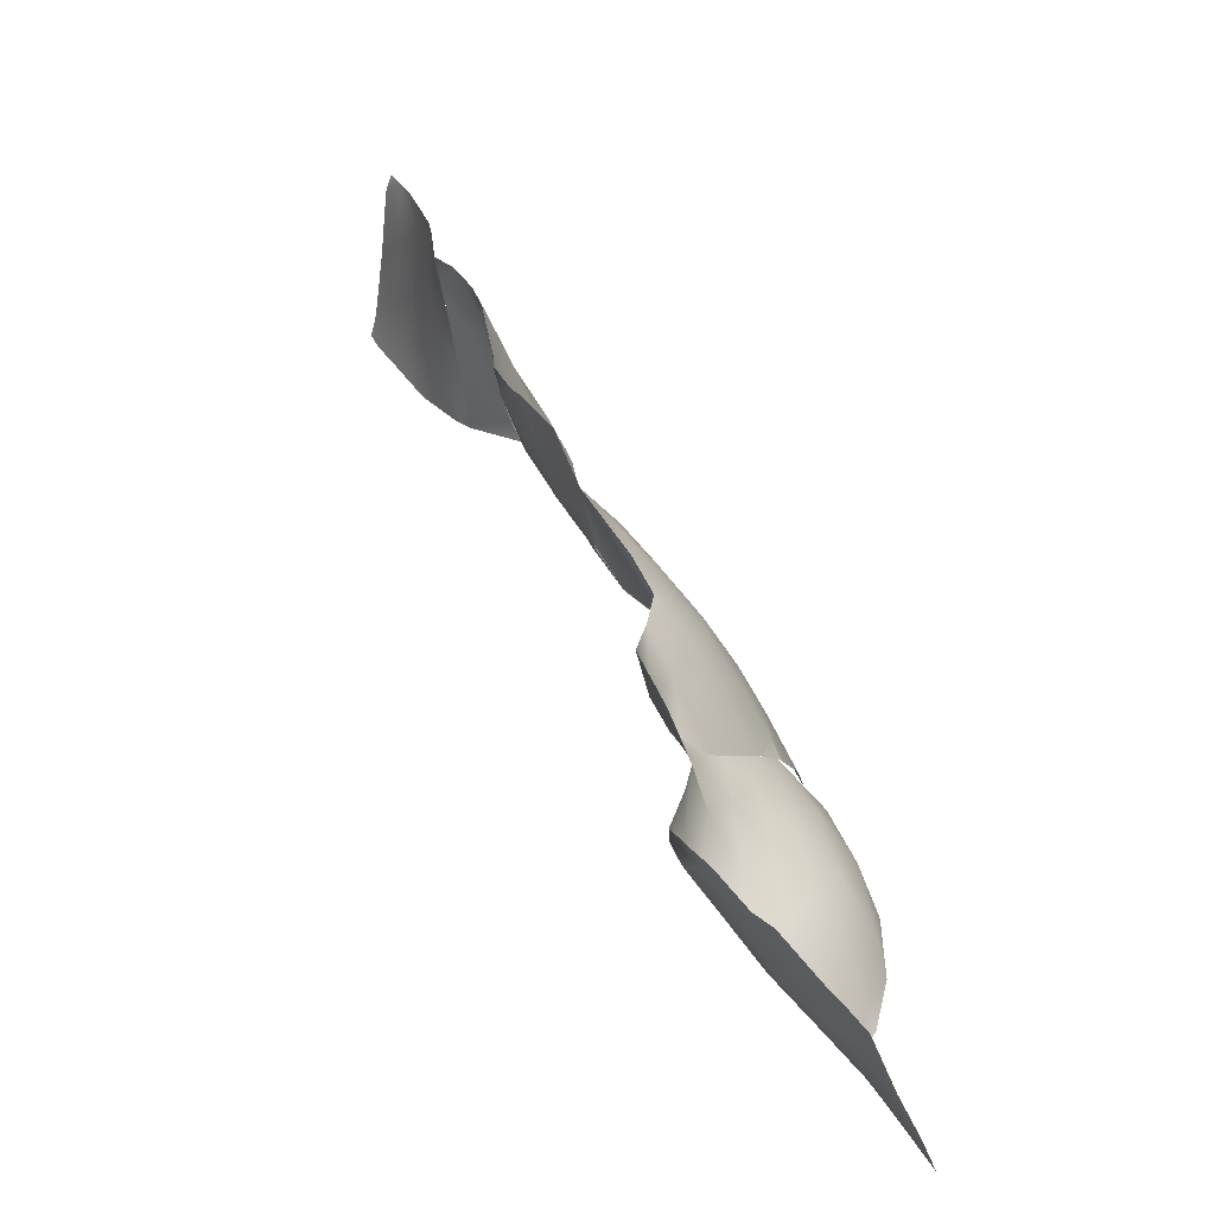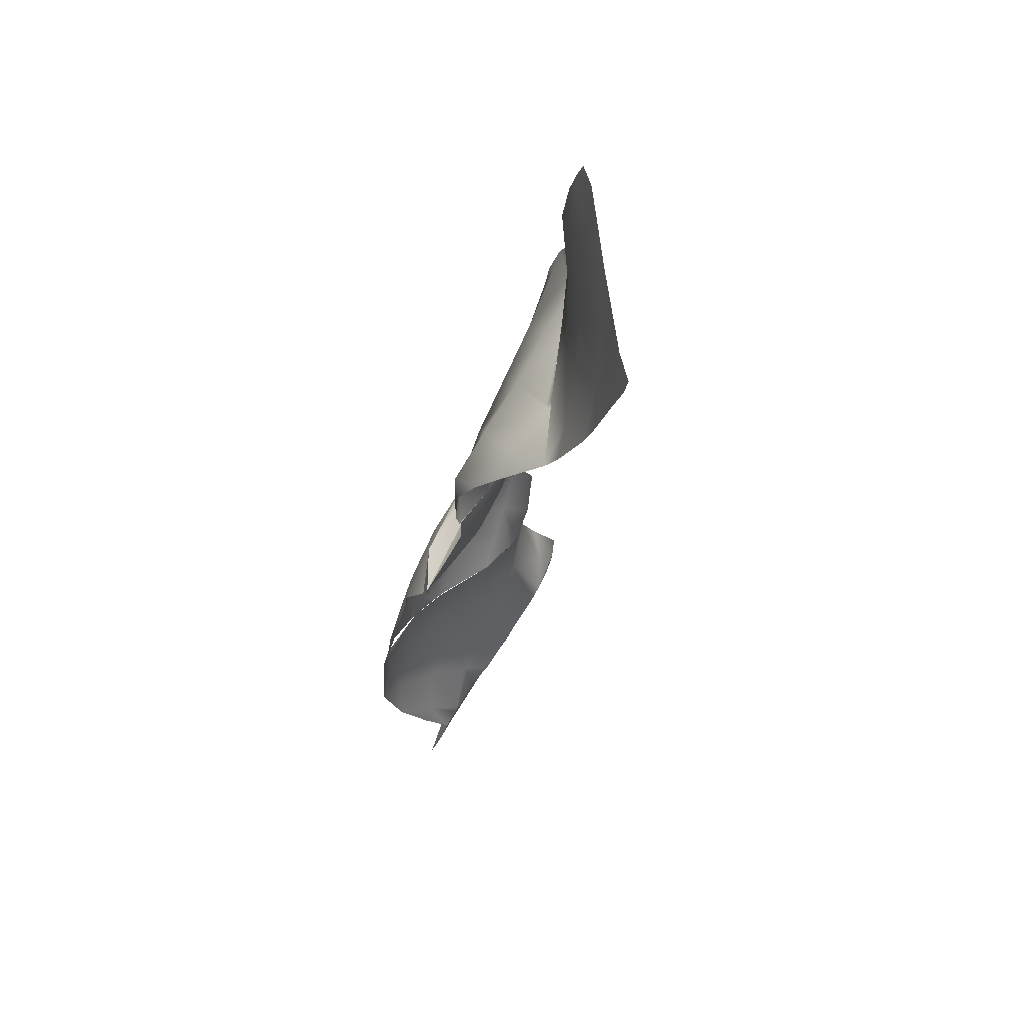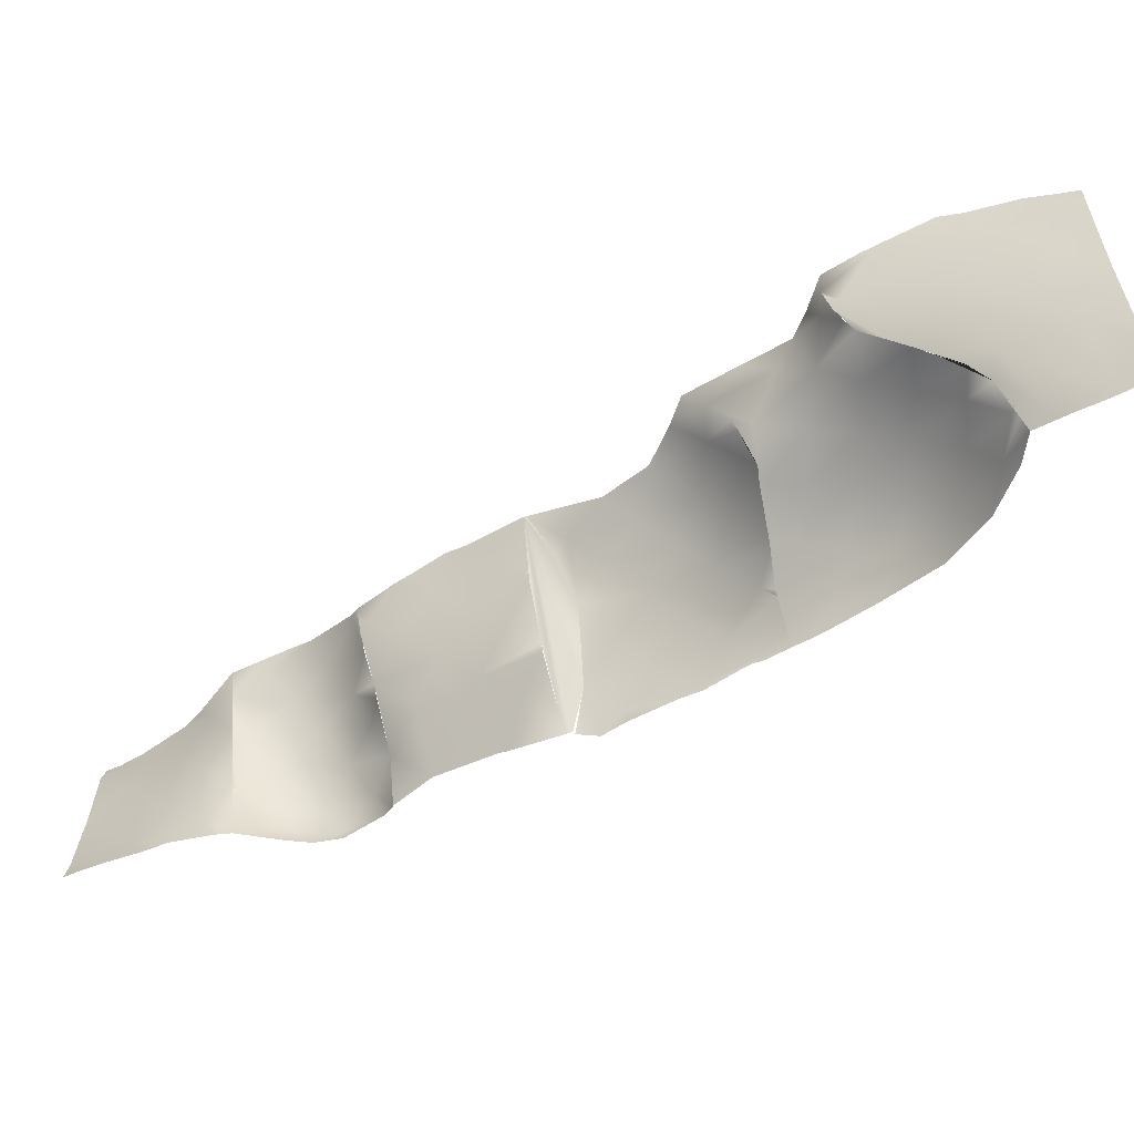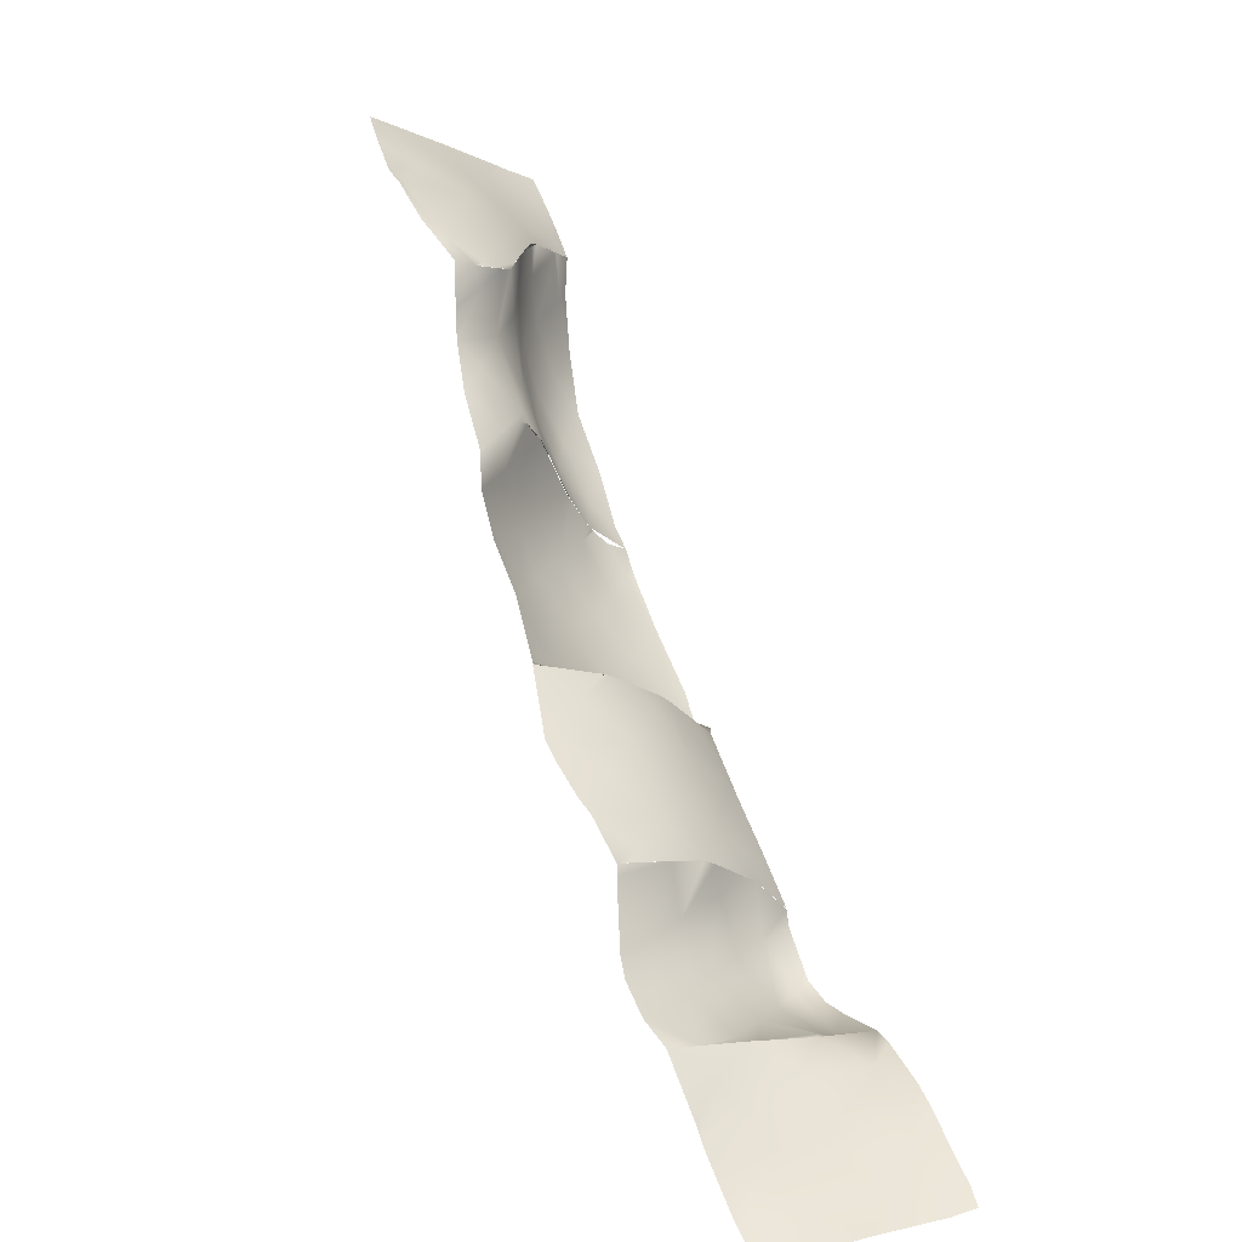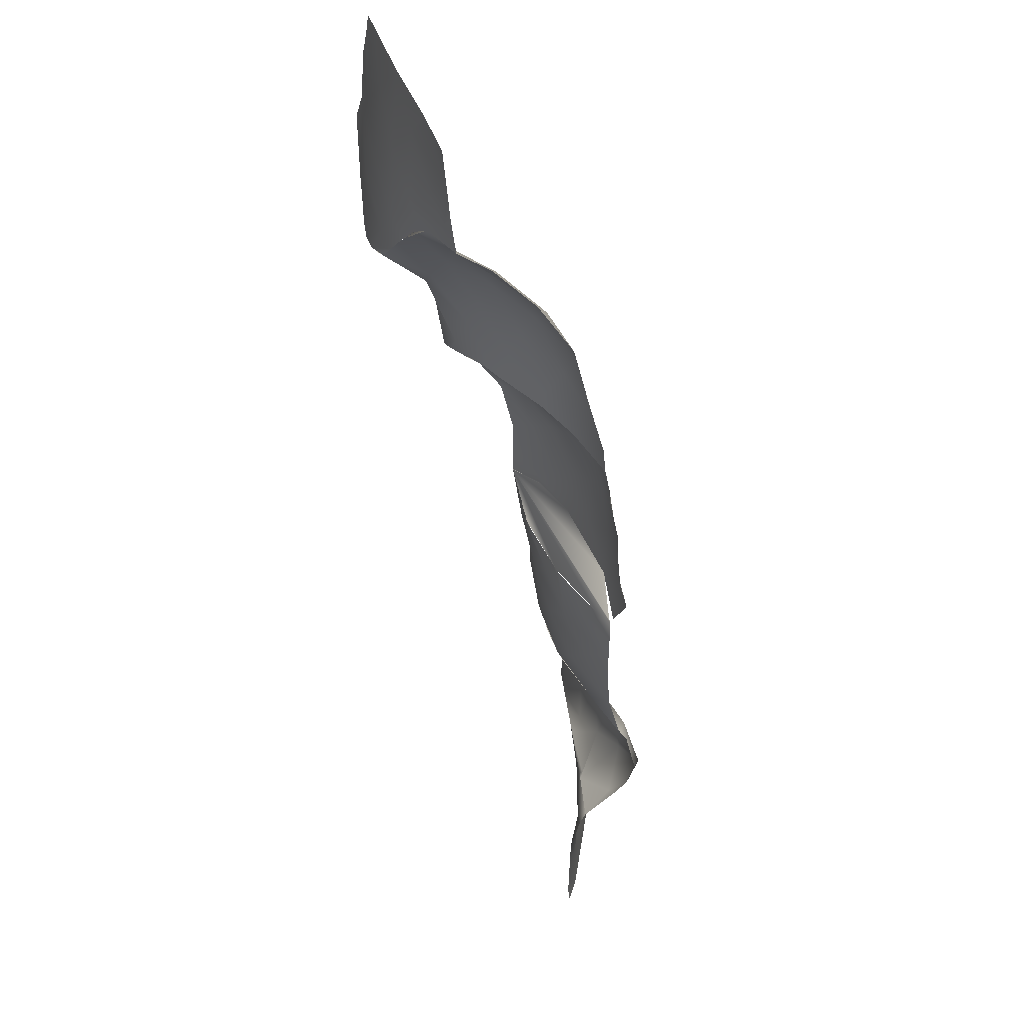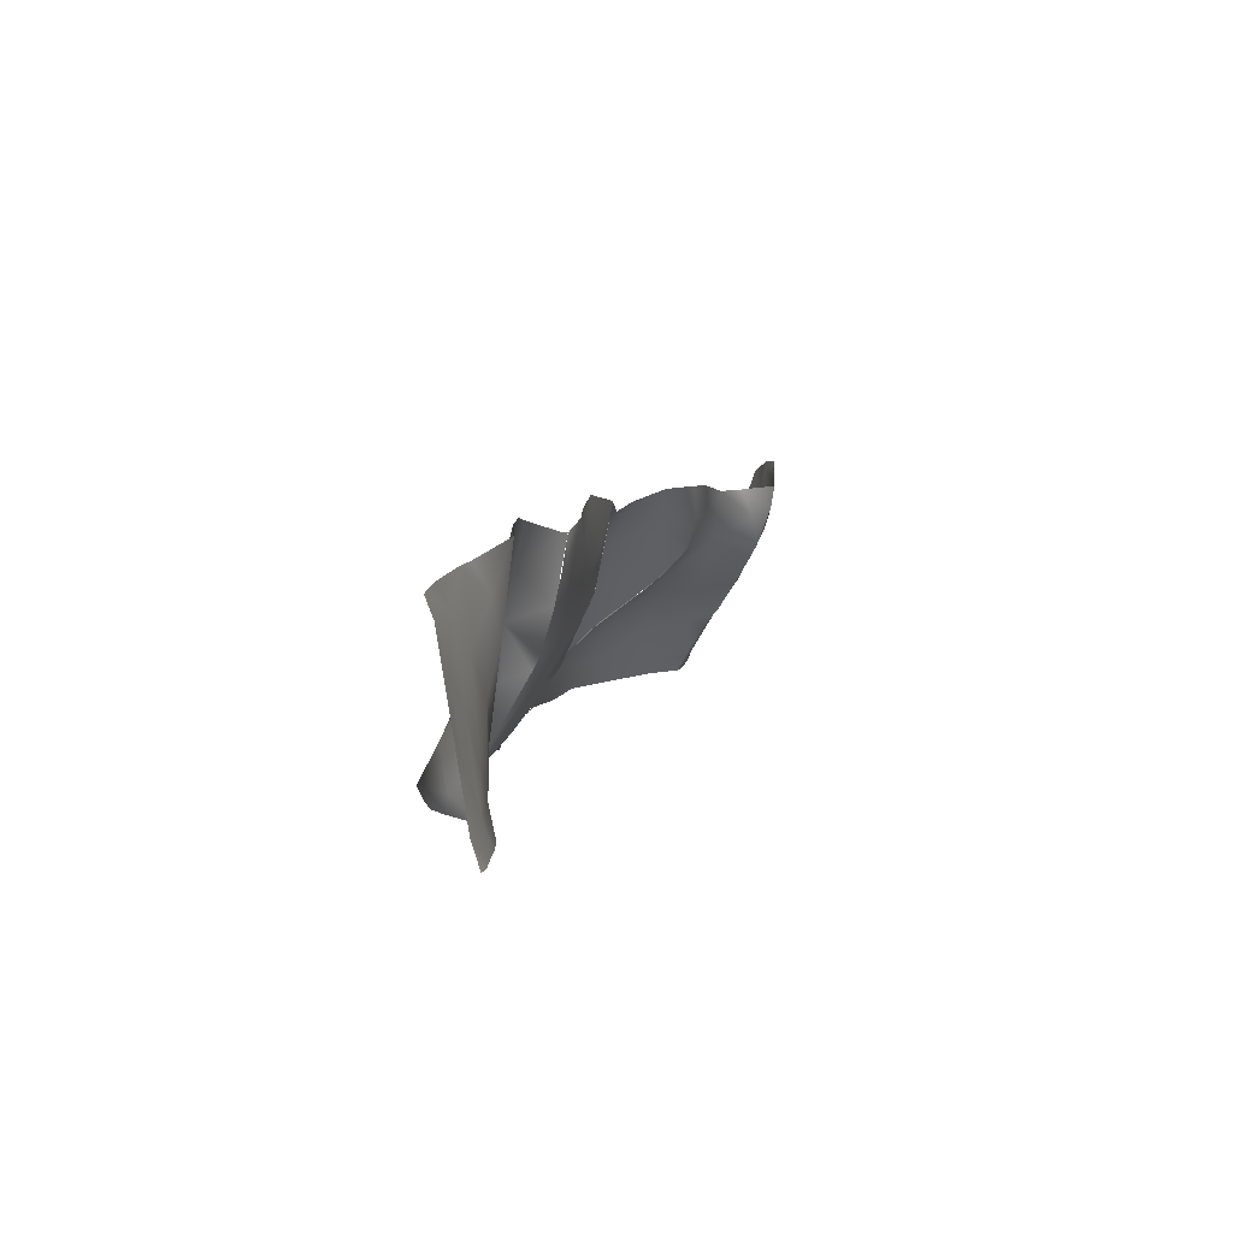
<metadata>
{"format":"obj","ext":"obj","renderer":"f3d","projection":"perspective","resolution":1024,"background":"white","views":[{"elev":42.7,"azim":16.6,"up":"+Y"},{"elev":-20.2,"azim":-147.5,"up":"+Y"},{"elev":-50.5,"azim":-16.4,"up":"+Y"},{"elev":3.2,"azim":-118.6,"up":"+Z"},{"elev":-41.6,"azim":48.3,"up":"+Y"},{"elev":6.6,"azim":-129.7,"up":"+Y"}]}
</metadata>
<code>
g
v -14.62 8.068 -15.3
v -14.17 8.091 -14.92
v -14.79 7.431 -15.12
v -13.41 8.196 -14.11
v -12.88 7.356 -13.25
v -13.87 6.047 -14.06
v -12.13 8.375 -12.43
v -11.8 8.455 -11.79
v -11.34 7.477 -10.8
v -12.1 6.141 -12.04
v -10.94 8.916 -9.749
v -10.57 6.083 -9.899
v -11.32 4.755 -10.93
v -13.12 4.749 -12.96
v -14.97 4.826 -14.75
v -14.22 3.364 -13.75
v -12.27 3.253 -11.88
v -10.27 3.374 -10.09
v -11.28 2.043 -10.91
v -13.4 2.107 -12.71
v -15.26 2.119 -14.45
v -14.16 1.215 -13.02
v -14.95 1.225 -13.72
v -15.43 1.286 -14.25
v -12.86 1.127 -11.91
v -12.16 1.153 -11.29
v -10.66 1.135 -10.41
v -10.04 1.151 -10.16
v -9.679 8.574 -8.977
v -10 9.152 -9.044
v -8.99 9.185 -8.084
v -7.265 8.288 -5.281
v -7.327 8.56 -5.352
v -7.217 8.498 -4.961
v -6.774 6.374 -5.092
v -7.683 7.71 -7.243
v -6.733 6.038 -6.921
v -8.614 6.887 -8.749
v -7.504 5.463 -8.466
v -10.79 7.719 -9.815
v -9.917 5.973 -9.867
v -10.66 6.779 -9.868
v -10.52 5.573 -9.935
v -8.738 4.46 -9.729
v -10.05 3.234 -10.06
v -6.13 4.468 -5.402
v -6.023 4.271 -6.432
v -6.376 3.82 -8.302
v -7.471 3.041 -9.692
v -10.24 3.049 -10.1
v -8.856 1.855 -10.4
v -8.125 1.129 -9.962
v -6.308 1.658 -9.642
v -7.182 1.122 -9.796
v -5.455 2.336 -8.033
v -6.198 1.146 -9.285
v -5.074 1.152 -7.768
v -5.335 2.529 -6.191
v -4.872 1.121 -7.229
v -8.441 9.049 -7.445
v -6.3 4.966 -5.227
v -6.119 8.782 -3.592
v -6.839 7.572 -4.676
v -7.117 7.942 -4.99
v -5.649 8.952 -3.164
v -4.926 7.607 -2.492
v -5.708 6.208 -3.839
v -4.665 9.233 -2.091
v -4.015 9.241 -1.53
v -2.448 8.866 0.6496
v -3.123 7.505 -0.4166
v -3.831 6.126 -1.74
v -6.995 7.243 -5.028
v -4.918 3.658 -4.582
v -4.447 4.876 -3.107
v -2.12 6.228 0.2306
v -2.089 5.974 0.1754
v -2.533 4.785 -1.055
v -3.087 3.561 -2.604
v -1.398 3.713 -0.6179
v -3.415 2.517 -4.022
v -3.886 1.336 -5.664
v -4.901 1.136 -7.207
v -1.985 1.444 -3.633
v -2.032 1.27 -3.866
v -1.629 2.514 -2.042
v -1.296 3.414 -0.7659
v -0.4251 1.651 -1.751
v -0.04559 1.056 -2.097
v -1.705 1.22 -3.591
v -2.443 8.839 0.6526
v -2.386 8.813 0.7018
v -1.185 7.432 0.3747
v -0.207 5.671 -0.1418
v 0.3807 2.89 -1.434
v 0.1128 1.001 -1.888
v -2.143 6.168 0.1949
v -0.1625 8.299 2.683
v -0.9313 7.696 0.9738
v 0.4466 6.543 1.222
v 0.9818 7.435 2.794
v 1.047 8.47 4.376
v 1.304 8.283 4.488
v 1.289 8.8 6.006
v 1.894 5.145 1.478
v 1.106 4.201 -0.04163
v 2.405 6.166 3.108
v 0.369 2.909 -1.423
v 2.589 6.889 4.698
v 2.348 7.405 6.669
v 1.671 1.554 -0.9084
v 1.087 1.027 -1.845
v 0.219 1.001 -1.987
v 2.411 2.582 0.3423
v 1.756 0.9835 -0.8981
v 3.543 1.198 0.9918
v 3.08 1.021 0.5163
v 3.168 3.743 1.851
v 3.597 4.776 3.568
v 4.303 2.415 2.395
v 3.79 0.9959 1.192
v 5.188 1.301 2.93
v 4.939 1.069 2.671
v 5.333 1.014 3.051
v 5.808 1.776 4.08
v 5.983 0.9678 3.868
v 4.874 3.247 4.226
v 5.369 2.61 4.552
v 1.3 8.844 7.282
v 1.924 7.679 7.922
v 3.678 5.573 5.313
v 3.242 6.145 7.292
v 2.953 6.319 8.145
v 3.738 5.417 7.622
v 4.677 4.04 5.924
v 4.846 3.698 5.556
v 2.644 6.723 8.223
v 5.238 2.802 4.671
v 5.368 2.609 4.551
v 2.772 8.695 9.141
v 4.292 7.369 12.66
v 4.069 7.671 13.35
v 4.76 6.326 13.34
v 4.032 8.363 10.9
v 3.72 7.675 9.995
v 4.63 6.622 11.07
v 5.124 5.838 13.36
v 5.883 5.337 11.88
v 7.043 1.775 5.41
v 7.06 3.049 6.796
v 8.52 2.104 7.61
v 8.03 0.9085 6.535
v 4.103 8.368 11.96
v 6.756 4.106 8.468
v 8.283 3.173 9.191
v 4.073 8.425 13.51
v 6.387 4.792 10.18
v 7.862 4.004 10.91
v 3.314 6.299 8.556
v 7.352 4.438 12.53
v 4.892 5.533 9.385
v 6.701 4.69 13.98
v 3.739 5.406 7.623
v 9.524 0.9835 8.633
v 3.962 5.021 7.138
v 5.327 4.621 7.785
v 9.646 1.836 9.942
v 4.734 3.864 5.736
v 5.527 3.699 6.153
v 9.251 2.766 11.84
v 8.641 3.275 13.41
v 6.705 0.9962 4.642
v 8.252 3.513 14.53
v 10.23 0.9619 10.89
v 9.936 1.492 12.65
v 9.635 1.872 14.26
v 8.993 2.93 14.58
v 9.673 1.9 14.45
v 10.36 1.065 12.96
v 9.811 1.709 14.39
v 10.13 1.106 14.26
v 10.31 1.61 14.94
v 10.13 1.107 14.26
v 5.095 8.742 14.47
v 5.345 8.513 14.69
v 4.595 7.053 13.6
v 4.159 7.443 13.35
v 5.671 8.884 14.95
v 4.429 6.824 13.34
v 5.93 5.879 14.14
v 5.959 5.255 13.68
v 6.631 7.297 15.42
v 7.143 9.042 16.35
v 7.623 8.659 16.44
v 7.913 9.032 16.74
v 9.497 8.771 17.95
v 8.792 7.583 17.14
v 8.066 6.059 16.1
v 7.355 4.721 14.74
v 7.264 4.269 14.19
v 9.016 3.562 15.28
v 8.175 3.576 14.52
v 10.57 2.424 15.77
v 9.616 4.948 16.65
v 11.21 3.823 17.12
v 10.33 6.411 17.77
v 11.82 5.305 18.28
v 10.36 8.561 18.5
v 11.15 7.91 18.84
v 11.02 8.392 18.95
v 12.6 2.769 17.72
v 12.65 2.537 17.65
v 12.06 1.236 16.42
v 11.12 1.048 15.35
v 11.91 0.9989 16.15
v 12.37 1.002 16.63
v 13.04 1.016 17.32
g panel_1
f 1 3 2
f 2 3 6 5 4
f 4 5 7
f 7 5 10 9 8
f 8 9 11
f 11 9 12
f 9 10 13 12
f 5 6 14 10
f 3 15 6
f 6 15 16 14
f 10 14 17 13
f 13 18 12
f 13 17 19 18
f 14 16 20 17
f 15 21 16
f 21 23 22 20 16
f 21 24 23
f 20 22 25
f 20 25 26 19 17
f 19 26 27
f 19 27 28 18
g panel_2
f 29 31 30
f 32 34 33
f 32 35 34
f 36 37 35 32
f 38 39 37 36
f 40 42 41 38 29
f 42 43 41
f 41 44 39 38
f 43 18 45 44 41
f 39 48 47 37
f 44 49 48 39
f 50 51 49 44 45
f 18 50 45
f 50 28 28 51
f 28 52 51
f 51 52 54 53 49
f 49 53 55 48
f 53 54 56
f 53 56 57 55
f 55 57 59 58
f 47 58 58 46
f 48 55 58 47
f 40 29 30 11
f 29 38 36 60 31
f 60 36 32 33
f 37 47 46 61 35
g panel_3
f 34 64 63 62
f 62 63 67 66 65
f 65 66 69 68
f 69 71 70
f 69 66 72 71
f 64 73 63
f 63 73 61 61 67
f 61 61 58 58 74
f 61 74 75 67
f 67 75 72 66
f 71 76 70
f 71 72 78 77 76
f 72 75 79 78
f 77 78 80
f 75 74 81 79
f 74 58 82 81
f 58 83 82
f 81 82 85 84
f 79 81 84 86
f 79 86 87 80 78
f 86 88 87
f 86 84 90 89 88
f 85 90 84
g panel_red
f 91 97 80 88 89 96 95 94 93 92
g panel_4
f 91 99 98
f 91 93 99
f 99 93 94 100
f 99 100 101 98
f 98 101 103 102
f 102 103 104
f 94 106 105 100
f 100 105 107 101
f 94 108 106
f 101 107 109 103
f 103 109 110 104
f 108 113 112 111
f 108 111 114 106
f 111 112 115
f 111 115 117 116 114
f 106 114 118 105
f 105 118 119 107
f 114 116 120 118
f 117 121 116
f 116 121 123 122 120
f 123 124 122
f 122 124 126 125
f 120 122 125 128 127
f 118 120 127 119
f 104 110 130 129
f 107 119 131 109
f 109 131 132 110
f 132 134 133
f 131 135 134 132
f 119 127 136 135 131
f 110 132 133 137 130
f 127 139 138 136
g
f 129 130 140
f 141 143 142
f 140 145 144
f 146 148 147 143 141
f 144 145 146 141
f 140 145 144
f 149 152 151 150
f 144 141 153
f 150 151 155 154
f 129 130 140
f 153 141 142 156
f 154 155 158 157
f 130 137 159 145 140
f 157 158 160 148
f 159 161 146 145
f 148 160 162 147
f 137 133 163 159
f 152 164 151
f 165 166 161 159 163
f 151 164 167 155
f 168 169 166 165
f 155 167 170 158
f 138 169 168
f 158 170 171 160
f 126 172 149 138
f 160 171 173 162
f 138 149 150 169
f 164 174 167
f 169 150 154 166
f 167 174 175 170
f 166 154 157 161
f 170 175 176 171
f 161 157 148 146
f 171 176 178 177 173
f 172 152 149
f 174 179 175
f 175 179 181 180 176
f 176 180 178
g panel_6
f 177 180 183 182
f 142 187 186 185 184 156
f 184 185 188
f 187 189 186
f 189 147 191 190 186
f 185 186 190 192
f 185 192 194 193 188
f 193 194 195
f 195 194 197 196
f 194 192 198 197
f 192 190 199 198
f 190 191 200 199
f 200 202 177 201 199
f 201 177 182 203
f 199 201 204 198
f 201 203 205 204
f 204 205 207 206
f 198 204 206 197
f 197 206 209 208 196
f 208 209 210
f 209 206 207
f 207 205 211
f 205 203 213 212 211
f 183 214 182
f 182 214 215 213 203
f 215 216 213
f 213 216 217 212

</code>
